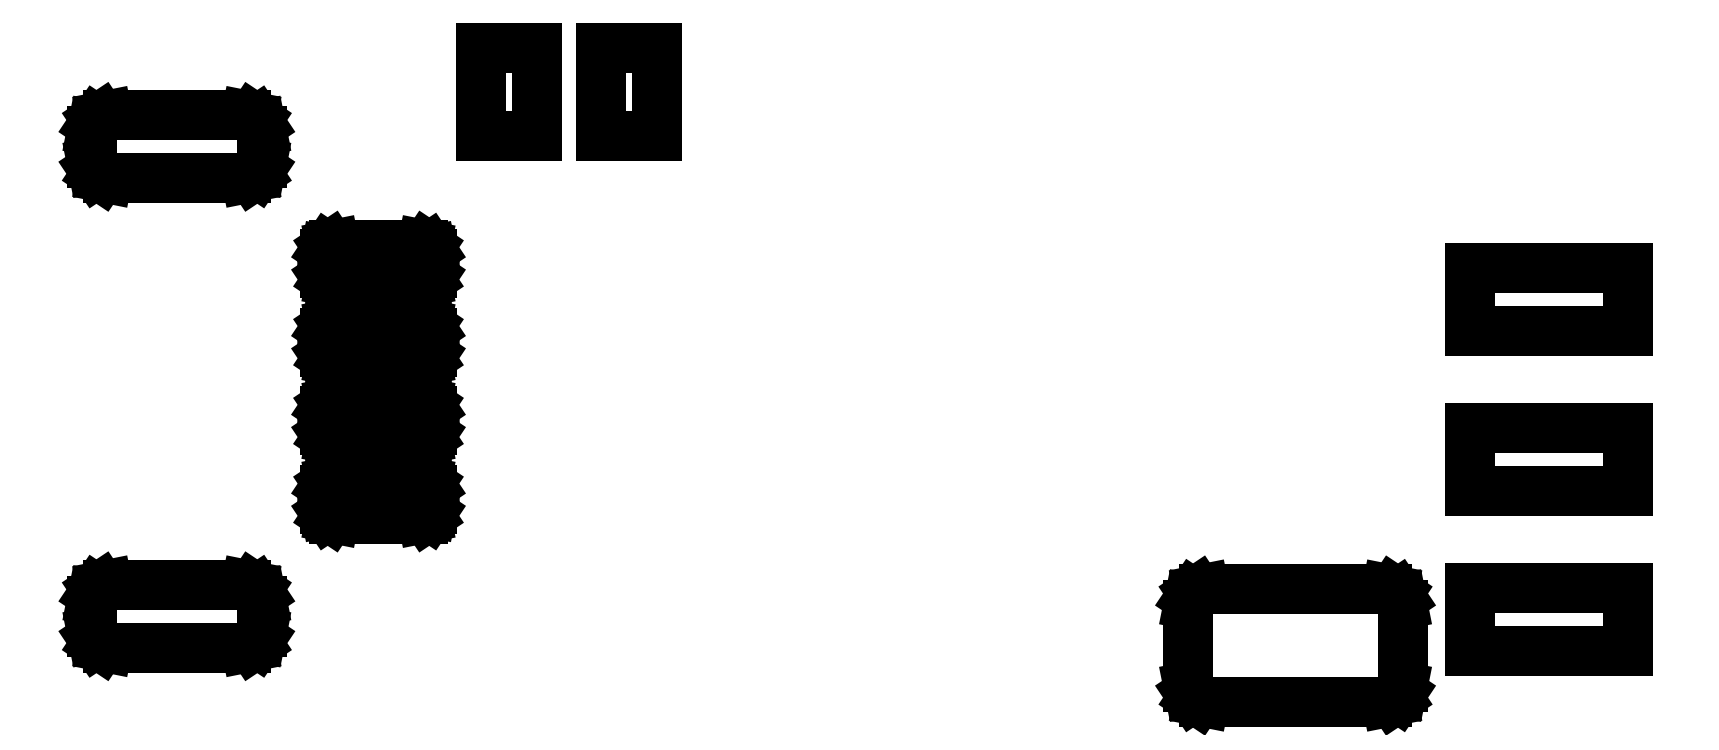
<metadata>
{"format":"dxf","ext":"dxf","renderer":"ezdxf+matplotlib","layout":"modelspace","background":"white","min_lineweight":24,"dpi":150}
</metadata>
<code>
0
SECTION
2
ENTITIES
0
LINE
8
BLACK
10
0.8238
20
0.165
11
0.827
21
0.1629
0
LINE
8
BLACK
10
0.827
20
0.1629
11
0.8292
21
0.1597
0
LINE
8
BLACK
10
0.8292
20
0.1597
11
0.8299
21
0.1559
0
LINE
8
BLACK
10
0.8299
20
0.1559
11
0.8299
21
0.1047
0
LINE
8
BLACK
10
0.8299
20
0.1047
11
0.8292
21
0.101
0
LINE
8
BLACK
10
0.8292
20
0.101
11
0.827
21
0.09776
0
LINE
8
BLACK
10
0.827
20
0.09776
11
0.8238
21
0.09563
0
LINE
8
BLACK
10
0.8238
20
0.09563
11
0.8201
21
0.09488
0
LINE
8
BLACK
10
0.8201
20
0.09488
11
0.7059
21
0.09488
0
LINE
8
BLACK
10
0.7059
20
0.09488
11
0.7021
21
0.09563
0
LINE
8
BLACK
10
0.7021
20
0.09563
11
0.6989
21
0.09776
0
LINE
8
BLACK
10
0.6989
20
0.09776
11
0.6968
21
0.101
0
LINE
8
BLACK
10
0.6968
20
0.101
11
0.6961
21
0.1047
0
LINE
8
BLACK
10
0.6961
20
0.1047
11
0.6961
21
0.1559
0
LINE
8
BLACK
10
0.6961
20
0.1559
11
0.6968
21
0.1597
0
LINE
8
BLACK
10
0.6968
20
0.1597
11
0.6989
21
0.1629
0
LINE
8
BLACK
10
0.6989
20
0.1629
11
0.7021
21
0.165
0
LINE
8
BLACK
10
0.7021
20
0.165
11
0.7059
21
0.1657
0
LINE
8
BLACK
10
0.7059
20
0.1657
11
0.8201
21
0.1657
0
LINE
8
BLACK
10
0.8201
20
0.1657
11
0.8238
21
0.165
0
LINE
8
BLACK
10
0.9707
20
0.1272
11
0.8719
21
0.1272
0
LINE
8
BLACK
10
0.8719
20
0.1272
11
0.8719
21
0.1665
0
LINE
8
BLACK
10
0.8719
20
0.1665
11
0.9707
21
0.1665
0
LINE
8
BLACK
10
0.9707
20
0.1665
11
0.9707
21
0.1272
0
LINE
8
BLACK
10
0.1111
20
0.1676
11
0.1142
21
0.1654
0
LINE
8
BLACK
10
0.1142
20
0.1654
11
0.1164
21
0.1622
0
LINE
8
BLACK
10
0.1164
20
0.1622
11
0.1171
21
0.1585
0
LINE
8
BLACK
10
0.1171
20
0.1585
11
0.1171
21
0.1388
0
LINE
8
BLACK
10
0.1171
20
0.1388
11
0.1164
21
0.135
0
LINE
8
BLACK
10
0.1164
20
0.135
11
0.1142
21
0.1318
0
LINE
8
BLACK
10
0.1142
20
0.1318
11
0.1111
21
0.1297
0
LINE
8
BLACK
10
0.1111
20
0.1297
11
0.1073
21
0.1289
0
LINE
8
BLACK
10
0.1073
20
0.1289
11
0.02067
21
0.1289
0
LINE
8
BLACK
10
0.02067
20
0.1289
11
0.0169
21
0.1297
0
LINE
8
BLACK
10
0.0169
20
0.1297
11
0.01371
21
0.1318
0
LINE
8
BLACK
10
0.01371
20
0.1318
11
0.01158
21
0.135
0
LINE
8
BLACK
10
0.01158
20
0.135
11
0.01083
21
0.1388
0
LINE
8
BLACK
10
0.01083
20
0.1388
11
0.01083
21
0.1585
0
LINE
8
BLACK
10
0.01083
20
0.1585
11
0.01158
21
0.1622
0
LINE
8
BLACK
10
0.01158
20
0.1622
11
0.01371
21
0.1654
0
LINE
8
BLACK
10
0.01371
20
0.1654
11
0.0169
21
0.1676
0
LINE
8
BLACK
10
0.0169
20
0.1676
11
0.02067
21
0.1683
0
LINE
8
BLACK
10
0.02067
20
0.1683
11
0.1073
21
0.1683
0
LINE
8
BLACK
10
0.1073
20
0.1683
11
0.1111
21
0.1676
0
LINE
8
BLACK
10
0.2198
20
0.2328
11
0.2217
21
0.2315
0
LINE
8
BLACK
10
0.2217
20
0.2315
11
0.223
21
0.2296
0
LINE
8
BLACK
10
0.223
20
0.2296
11
0.2234
21
0.2274
0
LINE
8
BLACK
10
0.2234
20
0.2274
11
0.2234
21
0.2156
0
LINE
8
BLACK
10
0.2234
20
0.2156
11
0.223
21
0.2133
0
LINE
8
BLACK
10
0.223
20
0.2133
11
0.2217
21
0.2114
0
LINE
8
BLACK
10
0.2217
20
0.2114
11
0.2198
21
0.2101
0
LINE
8
BLACK
10
0.2198
20
0.2101
11
0.2175
21
0.2096
0
LINE
8
BLACK
10
0.2175
20
0.2096
11
0.1624
21
0.2096
0
LINE
8
BLACK
10
0.1624
20
0.2096
11
0.1601
21
0.2101
0
LINE
8
BLACK
10
0.1601
20
0.2101
11
0.1582
21
0.2114
0
LINE
8
BLACK
10
0.1582
20
0.2114
11
0.1569
21
0.2133
0
LINE
8
BLACK
10
0.1569
20
0.2133
11
0.1565
21
0.2156
0
LINE
8
BLACK
10
0.1565
20
0.2156
11
0.1565
21
0.2274
0
LINE
8
BLACK
10
0.1565
20
0.2274
11
0.1569
21
0.2296
0
LINE
8
BLACK
10
0.1569
20
0.2296
11
0.1582
21
0.2315
0
LINE
8
BLACK
10
0.1582
20
0.2315
11
0.1601
21
0.2328
0
LINE
8
BLACK
10
0.1601
20
0.2328
11
0.1624
21
0.2333
0
LINE
8
BLACK
10
0.1624
20
0.2333
11
0.2175
21
0.2333
0
LINE
8
BLACK
10
0.2175
20
0.2333
11
0.2198
21
0.2328
0
LINE
8
BLACK
10
0.9707
20
0.2272
11
0.8719
21
0.2272
0
LINE
8
BLACK
10
0.8719
20
0.2272
11
0.8719
21
0.2665
0
LINE
8
BLACK
10
0.8719
20
0.2665
11
0.9707
21
0.2665
0
LINE
8
BLACK
10
0.9707
20
0.2665
11
0.9707
21
0.2272
0
LINE
8
BLACK
10
0.2198
20
0.282
11
0.2217
21
0.2808
0
LINE
8
BLACK
10
0.2217
20
0.2808
11
0.223
21
0.2788
0
LINE
8
BLACK
10
0.223
20
0.2788
11
0.2234
21
0.2766
0
LINE
8
BLACK
10
0.2234
20
0.2766
11
0.2234
21
0.2648
0
LINE
8
BLACK
10
0.2234
20
0.2648
11
0.223
21
0.2625
0
LINE
8
BLACK
10
0.223
20
0.2625
11
0.2217
21
0.2606
0
LINE
8
BLACK
10
0.2217
20
0.2606
11
0.2198
21
0.2593
0
LINE
8
BLACK
10
0.2198
20
0.2593
11
0.2175
21
0.2589
0
LINE
8
BLACK
10
0.2175
20
0.2589
11
0.1624
21
0.2589
0
LINE
8
BLACK
10
0.1624
20
0.2589
11
0.1601
21
0.2593
0
LINE
8
BLACK
10
0.1601
20
0.2593
11
0.1582
21
0.2606
0
LINE
8
BLACK
10
0.1582
20
0.2606
11
0.1569
21
0.2625
0
LINE
8
BLACK
10
0.1569
20
0.2625
11
0.1565
21
0.2648
0
LINE
8
BLACK
10
0.1565
20
0.2648
11
0.1565
21
0.2766
0
LINE
8
BLACK
10
0.1565
20
0.2766
11
0.1569
21
0.2788
0
LINE
8
BLACK
10
0.1569
20
0.2788
11
0.1582
21
0.2808
0
LINE
8
BLACK
10
0.1582
20
0.2808
11
0.1601
21
0.282
0
LINE
8
BLACK
10
0.1601
20
0.282
11
0.1624
21
0.2825
0
LINE
8
BLACK
10
0.1624
20
0.2825
11
0.2175
21
0.2825
0
LINE
8
BLACK
10
0.2175
20
0.2825
11
0.2198
21
0.282
0
LINE
8
BLACK
10
0.2198
20
0.3312
11
0.2217
21
0.33
0
LINE
8
BLACK
10
0.2217
20
0.33
11
0.223
21
0.328
0
LINE
8
BLACK
10
0.223
20
0.328
11
0.2234
21
0.3258
0
LINE
8
BLACK
10
0.2234
20
0.3258
11
0.2234
21
0.314
0
LINE
8
BLACK
10
0.2234
20
0.314
11
0.223
21
0.3117
0
LINE
8
BLACK
10
0.223
20
0.3117
11
0.2217
21
0.3098
0
LINE
8
BLACK
10
0.2217
20
0.3098
11
0.2198
21
0.3085
0
LINE
8
BLACK
10
0.2198
20
0.3085
11
0.2175
21
0.3081
0
LINE
8
BLACK
10
0.2175
20
0.3081
11
0.1624
21
0.3081
0
LINE
8
BLACK
10
0.1624
20
0.3081
11
0.1601
21
0.3085
0
LINE
8
BLACK
10
0.1601
20
0.3085
11
0.1582
21
0.3098
0
LINE
8
BLACK
10
0.1582
20
0.3098
11
0.1569
21
0.3117
0
LINE
8
BLACK
10
0.1569
20
0.3117
11
0.1565
21
0.314
0
LINE
8
BLACK
10
0.1565
20
0.314
11
0.1565
21
0.3258
0
LINE
8
BLACK
10
0.1565
20
0.3258
11
0.1569
21
0.328
0
LINE
8
BLACK
10
0.1569
20
0.328
11
0.1582
21
0.33
0
LINE
8
BLACK
10
0.1582
20
0.33
11
0.1601
21
0.3312
0
LINE
8
BLACK
10
0.1601
20
0.3312
11
0.1624
21
0.3317
0
LINE
8
BLACK
10
0.1624
20
0.3317
11
0.2175
21
0.3317
0
LINE
8
BLACK
10
0.2175
20
0.3317
11
0.2198
21
0.3312
0
LINE
8
BLACK
10
0.9707
20
0.3272
11
0.8719
21
0.3272
0
LINE
8
BLACK
10
0.8719
20
0.3272
11
0.8719
21
0.3665
0
LINE
8
BLACK
10
0.8719
20
0.3665
11
0.9707
21
0.3665
0
LINE
8
BLACK
10
0.9707
20
0.3665
11
0.9707
21
0.3272
0
LINE
8
BLACK
10
0.2198
20
0.3805
11
0.2217
21
0.3792
0
LINE
8
BLACK
10
0.2217
20
0.3792
11
0.223
21
0.3773
0
LINE
8
BLACK
10
0.223
20
0.3773
11
0.2234
21
0.375
0
LINE
8
BLACK
10
0.2234
20
0.375
11
0.2234
21
0.3632
0
LINE
8
BLACK
10
0.2234
20
0.3632
11
0.223
21
0.3609
0
LINE
8
BLACK
10
0.223
20
0.3609
11
0.2217
21
0.359
0
LINE
8
BLACK
10
0.2217
20
0.359
11
0.2198
21
0.3577
0
LINE
8
BLACK
10
0.2198
20
0.3577
11
0.2175
21
0.3573
0
LINE
8
BLACK
10
0.2175
20
0.3573
11
0.1624
21
0.3573
0
LINE
8
BLACK
10
0.1624
20
0.3573
11
0.1601
21
0.3577
0
LINE
8
BLACK
10
0.1601
20
0.3577
11
0.1582
21
0.359
0
LINE
8
BLACK
10
0.1582
20
0.359
11
0.1569
21
0.3609
0
LINE
8
BLACK
10
0.1569
20
0.3609
11
0.1565
21
0.3632
0
LINE
8
BLACK
10
0.1565
20
0.3632
11
0.1565
21
0.375
0
LINE
8
BLACK
10
0.1565
20
0.375
11
0.1569
21
0.3773
0
LINE
8
BLACK
10
0.1569
20
0.3773
11
0.1582
21
0.3792
0
LINE
8
BLACK
10
0.1582
20
0.3792
11
0.1601
21
0.3805
0
LINE
8
BLACK
10
0.1601
20
0.3805
11
0.1624
21
0.3809
0
LINE
8
BLACK
10
0.1624
20
0.3809
11
0.2175
21
0.3809
0
LINE
8
BLACK
10
0.2175
20
0.3809
11
0.2198
21
0.3805
0
LINE
8
BLACK
10
0.1111
20
0.4609
11
0.1142
21
0.4587
0
LINE
8
BLACK
10
0.1142
20
0.4587
11
0.1164
21
0.4555
0
LINE
8
BLACK
10
0.1164
20
0.4555
11
0.1171
21
0.4518
0
LINE
8
BLACK
10
0.1171
20
0.4518
11
0.1171
21
0.4321
0
LINE
8
BLACK
10
0.1171
20
0.4321
11
0.1164
21
0.4283
0
LINE
8
BLACK
10
0.1164
20
0.4283
11
0.1142
21
0.4251
0
LINE
8
BLACK
10
0.1142
20
0.4251
11
0.1111
21
0.423
0
LINE
8
BLACK
10
0.1111
20
0.423
11
0.1073
21
0.4222
0
LINE
8
BLACK
10
0.1073
20
0.4222
11
0.02067
21
0.4222
0
LINE
8
BLACK
10
0.02067
20
0.4222
11
0.0169
21
0.423
0
LINE
8
BLACK
10
0.0169
20
0.423
11
0.01371
21
0.4251
0
LINE
8
BLACK
10
0.01371
20
0.4251
11
0.01158
21
0.4283
0
LINE
8
BLACK
10
0.01158
20
0.4283
11
0.01083
21
0.4321
0
LINE
8
BLACK
10
0.01083
20
0.4321
11
0.01083
21
0.4518
0
LINE
8
BLACK
10
0.01083
20
0.4518
11
0.01158
21
0.4555
0
LINE
8
BLACK
10
0.01158
20
0.4555
11
0.01371
21
0.4587
0
LINE
8
BLACK
10
0.01371
20
0.4587
11
0.0169
21
0.4609
0
LINE
8
BLACK
10
0.0169
20
0.4609
11
0.02067
21
0.4616
0
LINE
8
BLACK
10
0.02067
20
0.4616
11
0.1073
21
0.4616
0
LINE
8
BLACK
10
0.1073
20
0.4616
11
0.1111
21
0.4609
0
LINE
8
BLACK
10
0.289
20
0.4489
11
0.254
21
0.4489
0
LINE
8
BLACK
10
0.254
20
0.4489
11
0.254
21
0.5039
0
LINE
8
BLACK
10
0.254
20
0.5039
11
0.289
21
0.5039
0
LINE
8
BLACK
10
0.289
20
0.5039
11
0.289
21
0.4489
0
LINE
8
BLACK
10
0.364
20
0.4489
11
0.329
21
0.4489
0
LINE
8
BLACK
10
0.329
20
0.4489
11
0.329
21
0.5039
0
LINE
8
BLACK
10
0.329
20
0.5039
11
0.364
21
0.5039
0
LINE
8
BLACK
10
0.364
20
0.5039
11
0.364
21
0.4489
0
ENDSEC
0
EOF

</code>
